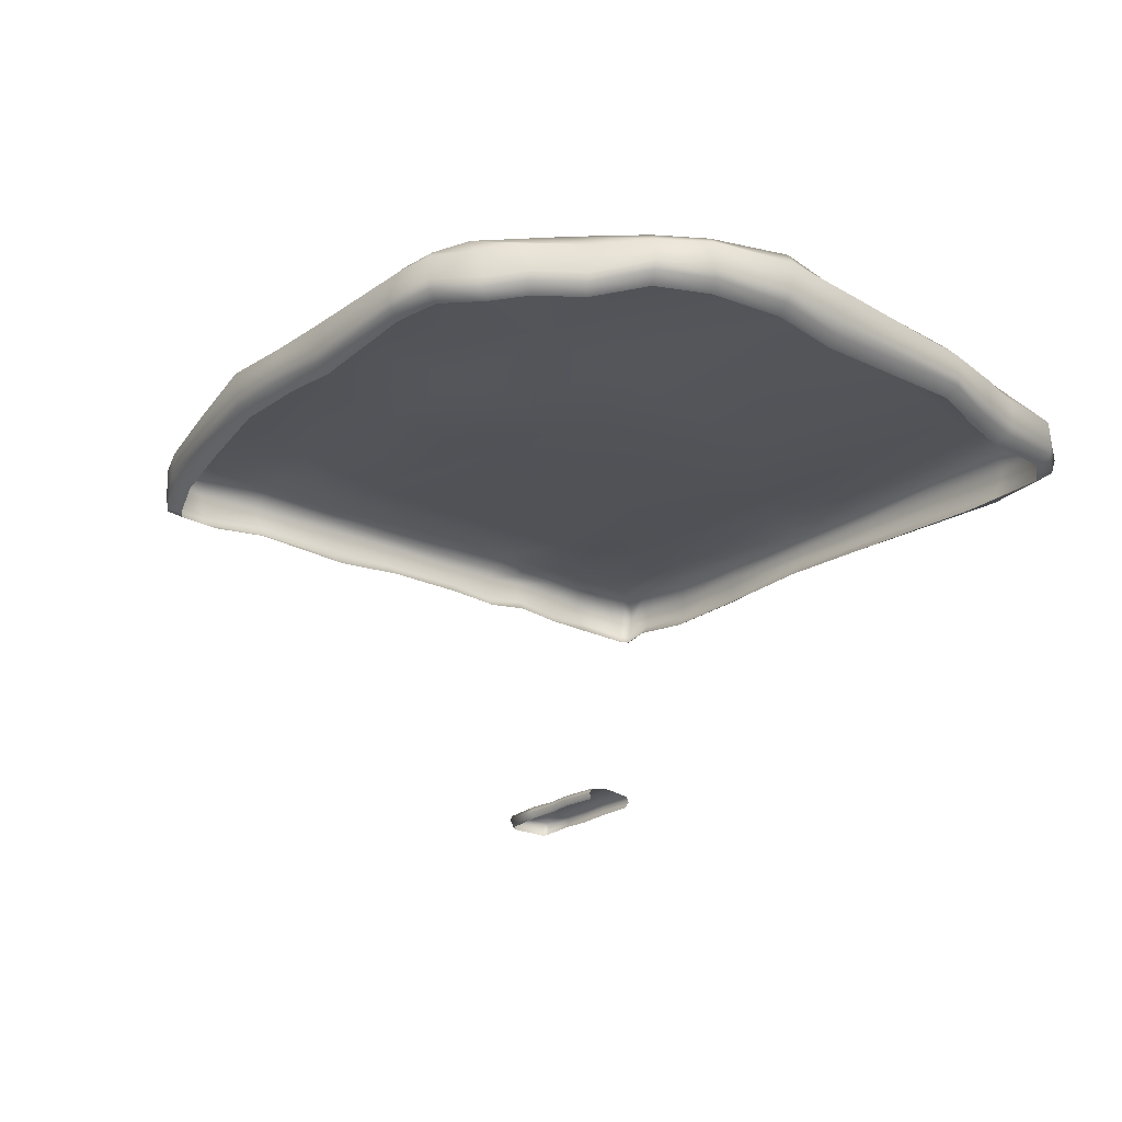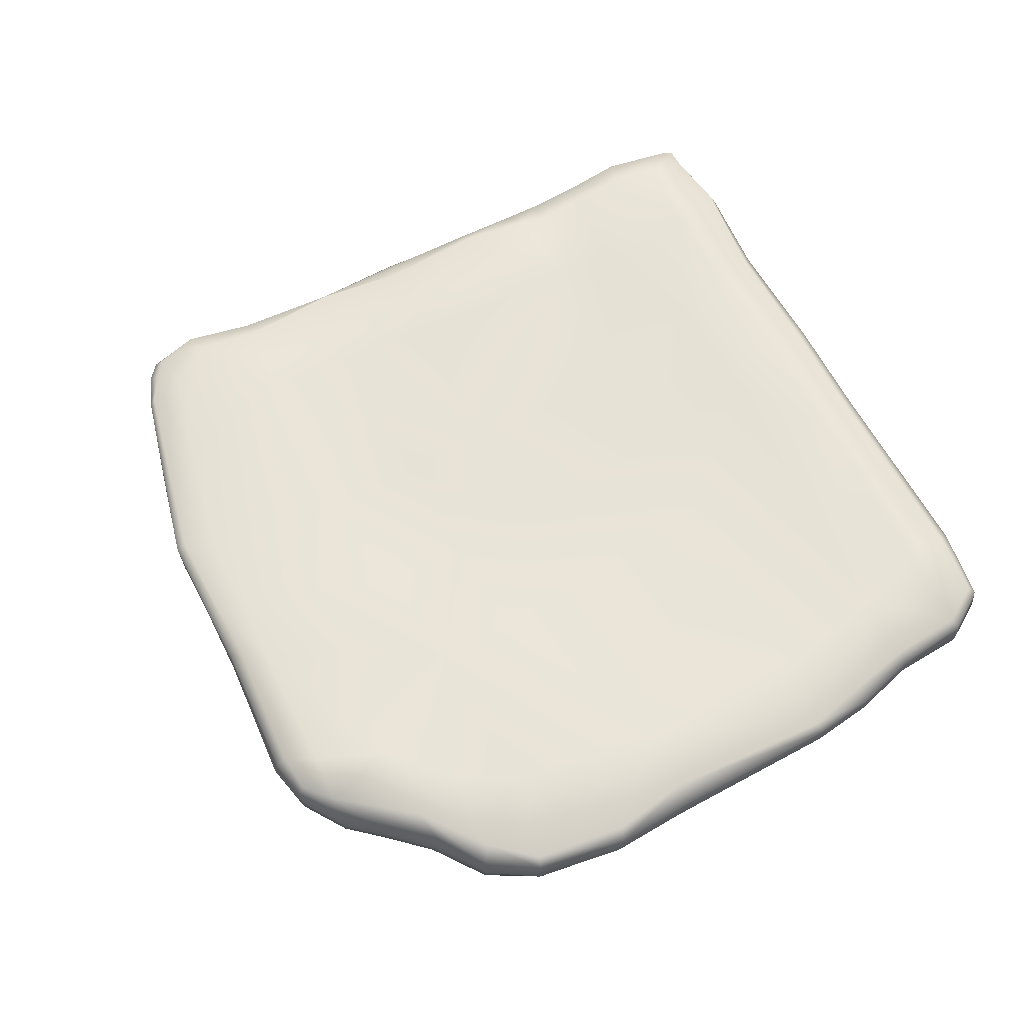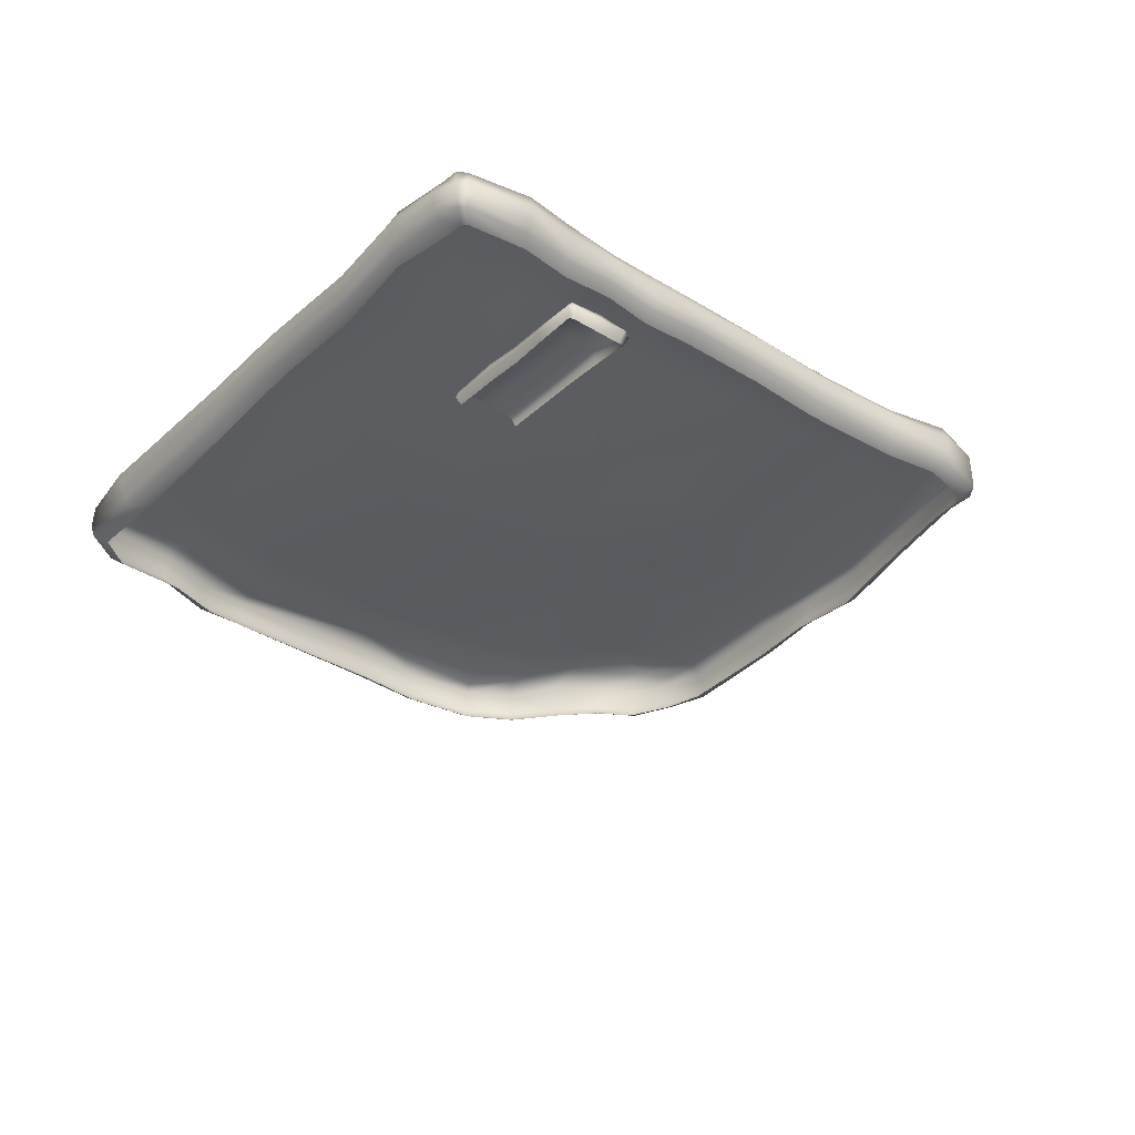
<metadata>
{"format":"obj","ext":"obj","renderer":"f3d","projection":"perspective","resolution":1024,"background":"white","views":[{"elev":-23.0,"azim":-130.5,"up":"+Y"},{"elev":60.7,"azim":-117.1,"up":"+Y"},{"elev":-33.8,"azim":51.0,"up":"+Y"}]}
</metadata>
<code>
g HouseSnow
v 12.76 2.288 12.25
v 13.46 2.247 12.74
v 12.75 2.234 12.72
v 13.46 2.307 12.25
v 13.92 2.286 12.26
v 13.93 2.22 12.72
v 12.75 2.23 11.86
v 13.46 2.252 11.85
v 13.93 2.236 11.86
v 14.44 2.26 11.86
v 14.46 2.301 12.27
v 15.07 2.237 12.27
v 15.04 2.239 12.69
v 15.12 2.125 12.25
v 15.11 2.138 12.67
v 14.43 2.235 12.71
v 15.04 2.14 12.76
v 15.02 2.005 12.71
v 15.05 1.973 12.64
v 15.05 2.226 11.86
v 15.12 2.155 11.92
v 15.04 2.141 11.79
v 15.05 1.971 12.29
v 15.05 1.965 11.96
v 15.03 1.991 11.86
v 14.44 2.141 11.8
v 15.05 2.226 11.86
v 14.44 2.26 11.86
v 15.04 2.141 11.79
v 15.03 1.991 11.86
v 14.42 2.035 11.86
v 13.93 2.037 11.87
v 13.93 2.131 11.8
v 13.48 2.058 11.85
v 13.47 2.151 11.78
v 13.93 2.236 11.86
v 13.46 2.252 11.85
v 12.75 2.23 11.86
v 12.75 2.134 11.79
v 12.79 2.041 11.86
v 13.46 2.133 12.75
v 12.75 2.234 12.72
v 13.46 2.247 12.74
v 12.75 2.133 12.75
v 13.93 2.114 12.74
v 13.93 2.22 12.72
v 12.79 2.025 12.69
v 13.48 2.018 12.69
v 13.92 1.999 12.68
v 14.43 2.235 12.71
v 14.43 2.123 12.76
v 15.04 2.14 12.76
v 15.04 2.239 12.69
v 14.42 2.017 12.69
v 15.02 2.005 12.71
v 13.03 5.819 11.74
v 12.79 6.066 12.71
v 12.93 6.094 11.71
v 12.92 5.781 12.77
v 12.91 5.822 10.96
v 12.85 6.064 10.93
v 12.53 6.159 11.61
v 12.49 6.156 10.81
v 11.15 6.065 10.59
v 11.02 6.09 11.18
v 11.39 6.138 12.21
v 12.39 6.143 12.34
v 9.489 6.077 11.35
v 9.852 6.059 12.23
v 9.02 5.909 9.625
v 9.947 6.052 12.81
v 11.47 6.145 12.95
v 11.54 5.836 13.1
v 10.13 5.843 12.98
v 12.39 5.822 13
v 12.38 6.106 12.84
v 12.78 5.767 12.91
v 12.74 6.024 12.87
v 11.3 6.029 9.849
v 8.852 6.156 6.937
v 11.3 5.988 8.54
v 11.37 5.989 7.188
v 12.54 6.079 7.224
v 11.41 5.985 5.824
v 12.69 6.057 5.89
v 12.8 5.902 5.904
v 12.83 5.93 7.257
v 12.9 5.766 5.984
v 12.93 5.818 7.261
v 12.93 5.489 7.282
v 12.93 5.451 6.102
v 12.58 6.193 8.616
v 12.85 5.945 8.628
v 12.9 5.802 8.626
v 11.41 6.114 4.416
v 8.955 5.937 4.371
v 9.024 6.042 3.211
v 11.19 6.101 3.357
v 12.7 6.034 3.507
v 12.59 6.011 4.466
v 11.07 6 2.661
v 9.158 5.993 2.271
v 9.303 5.977 1.815
v 10.95 5.96 2.18
v 9.302 5.911 1.686
v 10.96 5.888 2.077
v 10.93 5.499 2.043
v 9.233 5.499 1.702
v 12.16 5.826 2.363
v 12.15 5.502 2.343
v 12.17 5.916 2.449
v 12.3 5.933 2.929
v 12.84 5.907 2.859
v 12.58 5.88 2.642
v 12.67 5.787 2.556
v 12.91 5.78 2.759
v 13.01 5.943 3.465
v 12.84 5.921 4.469
v 12.92 5.378 2.749
v 12.77 5.329 2.626
v 12.96 5.729 4.477
v 13.09 5.729 3.468
v 12.96 5.448 4.561
v 13.09 5.378 3.498
v 12.73 5.145 2.636
v 12.9 5.177 2.742
v 12.12 5.343 2.408
v 10.89 5.368 2.108
v 9.24 5.332 1.71
v 8.127 5.364 1.744
v 8.136 5.505 1.708
v 8.175 5.86 1.694
v 7.148 5.406 1.701
v 7.149 5.854 1.705
v 5.129 5.765 1.614
v 5.238 5.381 1.579
v 4.517 5.461 1.761
v 4.531 5.8 1.717
v 5.133 5.915 1.755
v 4.578 5.925 1.812
v 3.974 5.783 2.105
v 4.158 6.043 2.14
v 3.91 5.383 2.191
v 3.527 5.87 2.534
v 3.478 5.471 2.65
v 8.135 5.933 1.839
v 7.073 5.959 1.863
v 4.866 6.047 2.176
v 4.469 6.015 3.15
v 3.301 6.127 3.183
v 2.424 6.033 3.898
v 2.226 5.827 3.772
v 2.912 5.866 3.284
v 2.963 5.432 3.243
v 2.203 5.492 3.777
v 3.623 6.029 3.951
v 5.552 6.1 4.686
v 6.286 6.06 3.318
v 7.581 6.012 3.263
v 7.155 5.972 4.536
v 6.819 5.987 2.214
v 7.931 5.972 2.241
v 7.196 5.892 5.791
v 5.658 6.028 5.854
v 3.005 6.077 5.981
v 3.141 6.058 4.783
v 1.915 5.979 4.511
v 1.715 6.141 5.823
v 1.565 5.924 5.779
v 1.794 5.853 4.472
v 1.617 5.482 5.738
v 1.797 5.471 4.456
v 1.705 5.455 6.836
v 1.655 5.929 6.957
v 1.758 5.849 9.422
v 1.904 6.149 6.902
v 1.876 5.985 9.35
v 1.901 5.797 10.31
v 2.092 6.014 10.24
v 1.961 5.374 10.39
v 1.788 5.498 9.453
v 3.306 5.976 11.2
v 2.957 6.015 9.39
v 2.888 6.062 7.006
v 6.157 5.971 9.574
v 5.765 5.968 7.022
v 7.235 5.902 6.982
v 7.521 5.893 9.598
v 6.385 6.024 11.3
v 6.624 6.037 12.28
v 3.711 6.149 12.24
v 2.427 6.002 12.2
v 2.296 6.052 11.14
v 2.309 5.881 12.28
v 2.167 5.823 11.21
v 2.211 5.434 11.25
v 2.296 5.492 12.3
v 2.681 5.526 12.88
v 2.725 5.853 12.88
v 2.784 5.983 12.78
v 3.811 5.847 13.04
v 3.723 6.097 12.81
v 6.686 5.888 12.99
v 6.705 6.042 12.81
v 8.323 5.892 13.02
v 8.25 6.047 12.84
v 8.162 6.209 12.26
v 7.864 6.131 11.32
v 8.9 5.921 5.734
v 11.51 5.544 13.08
v 10.13 5.843 12.98
v 11.54 5.836 13.1
v 10.06 5.5 12.97
v 12.39 5.822 13
v 12.38 5.579 12.96
v 8.335 5.608 12.97
v 8.323 5.892 13.02
v 6.735 5.546 13
v 6.686 5.888 12.99
v 3.811 5.847 13.04
v 3.946 5.456 12.98
v 2.681 5.526 12.88
v 2.725 5.853 12.88
v 12.78 5.767 12.91
v 12.79 5.499 12.88
v 12.92 5.781 12.77
v 12.93 5.504 12.76
v 3.957 5.236 12.91
v 2.74 5.317 12.86
v 6.728 5.376 12.82
v 12.8 5.342 12.85
v 8.323 5.421 12.87
v 10.05 5.344 12.9
v 11.46 5.383 12.98
v 12.34 5.436 12.84
v 12.86 5.349 12.76
v 12.91 5.414 11.78
v 13.03 5.557 11.8
v 12.87 5.36 11.01
v 12.2 5.311 12.65
v 11.34 5.276 12.82
v 9.958 5.239 12.71
v 8.296 5.31 12.71
v 12.68 5.246 10.87
v 12.75 5.278 11.65
v 12.68 5.246 12.57
v 12.86 5.349 12.76
v 12.62 5.242 12.66
v 12.68 5.302 10.1
v 12.83 5.439 10.19
v 12.67 5.191 9.409
v 12.86 5.304 9.483
v 12.92 5.563 10.18
v 12.91 5.51 11.01
v 12.93 5.464 9.477
v 12.86 5.369 8.602
v 12.94 5.511 8.651
v 12.86 5.35 7.231
v 12.93 5.489 7.282
v 12.87 5.259 6.065
v 12.68 5.228 8.557
v 12.67 5.211 7.22
v 12.69 5.103 6.1
v 12.68 5.152 4.456
v 12.87 5.261 4.543
v 12.85 5.108 3.623
v 13.03 5.215 3.477
v 12.96 5.448 4.561
v 12.93 5.451 6.102
v 13.09 5.378 3.498
v 12.9 5.177 2.742
v 12.92 5.378 2.749
v 13.09 5.729 3.468
v 12.96 5.729 4.477
v 12.91 5.78 2.759
v 13.01 5.943 3.465
v 12.84 5.921 4.469
v 12.71 5.057 2.896
v 12.89 5.809 9.505
v 12.82 5.991 10.13
v 12.83 5.973 9.534
v 12.89 5.847 10.15
v 12.47 6.183 9.652
v 12.44 6.106 10
v 12.94 5.511 8.651
v 12.92 5.563 10.18
v 12.93 5.464 9.477
v 12.91 5.51 11.01
v 13.03 5.557 11.8
v 12.93 5.504 12.76
v 12.87 5.36 11.01
v 12.83 5.439 10.19
v 12.87 5.259 6.065
v 12.87 5.261 4.543
v 1.832 5.324 4.51
v 2.228 5.353 3.753
v 1.68 5.328 5.693
v 1.823 5.295 6.887
v 1.82 5.381 9.482
v 2.984 5.29 3.224
v 3.498 5.332 2.632
v 3.93 5.235 2.174
v 4.532 5.316 1.746
v 5.244 5.254 1.615
v 7.144 5.241 1.737
v 2.024 5.239 10.36
v 5.314 5.168 1.805
v 7.152 5.13 1.926
v 8.101 5.222 1.932
v 4.039 5.13 2.349
v 4.628 5.194 1.934
v 3.628 5.204 2.79
v 2.207 5.127 10.25
v 2.454 5.165 11.08
v 2.282 5.31 11.21
v 2.333 5.314 12.3
v 2.74 5.317 12.86
v 2.512 5.166 12.16
v 2.008 5.235 9.407
v 2.01 5.184 6.908
v 1.865 5.206 5.758
v 2.02 5.2 4.604
v 2.398 5.217 3.869
v 3.132 5.172 3.358
v 4.283 5.146 12.66
v 2.898 5.182 12.66
v 6.756 5.241 12.69
v 2.333 5.314 12.3
v 2.898 5.182 12.66
v 2.898 5.182 12.66
v 2.512 5.166 12.16
v 9.176 5.191 1.899
v 10.77 5.226 2.283
v 11.96 5.199 2.575
v 12.54 5.048 2.794
v 12.71 5.057 2.896
v 12.62 5.242 12.66
v 12.62 5.242 12.66
g HouseSnow_0
f -336 -337 -338
f -337 -335 -338
f -335 -337 -334
f -337 -333 -334
f -338 -335 -332
f -335 -331 -332
f -331 -335 -330
f -335 -334 -330
f -330 -334 -329
f -334 -328 -329
f -334 -333 -328
f -328 -327 -329
f -326 -327 -328
f -327 -326 -325
f -326 -324 -325
f -323 -326 -328
f -333 -323 -328
f -326 -322 -324
f -324 -322 -321
f -320 -324 -321
f -325 -324 -320
f -327 -319 -329
f -319 -327 -325
f -318 -319 -325
f -318 -317 -319
f -325 -316 -318
f -316 -325 -320
f -316 -315 -318
f -315 -314 -318
f -314 -317 -318
f -311 -312 -313
f -312 -310 -313
f -310 -309 -313
f -309 -308 -313
f -308 -307 -313
f -307 -306 -313
f -311 -313 -306
f -307 -305 -306
f -305 -304 -306
f -303 -306 -304
f -303 -311 -306
f -302 -303 -304
f -302 -304 -301
f -304 -300 -301
f -304 -305 -300
f -305 -299 -300
f -296 -297 -298
f -297 -295 -298
f -296 -298 -294
f -293 -296 -294
f -295 -292 -298
f -292 -291 -298
f -294 -298 -290
f -298 -291 -290
f -289 -293 -294
f -288 -289 -294
f -289 -288 -287
f -286 -289 -287
f -288 -285 -287
f -288 -294 -285
f -294 -290 -285
f -285 -284 -287
f -281 -282 -283
f -282 -280 -283
f -281 -283 -279
f -278 -281 -279
f -281 -278 -277
f -281 -277 -282
f -278 -276 -277
f -277 -276 -275
f -274 -277 -275
f -274 -273 -277
f -273 -272 -277
f -277 -272 -282
f -274 -271 -273
f -274 -275 -271
f -271 -270 -273
f -275 -269 -271
f -273 -270 -268
f -267 -273 -268
f -267 -268 -266
f -268 -265 -266
f -267 -266 -264
f -263 -267 -264
f -267 -263 -273
f -263 -272 -273
f -263 -264 -262
f -261 -263 -262
f -261 -272 -263
f -260 -269 -275
f -259 -269 -260
f -258 -259 -260
f -257 -259 -258
f -257 -258 -256
f -257 -256 -255
f -259 -257 -255
f -256 -254 -255
f -253 -254 -256
f -252 -253 -256
f -253 -252 -251
f -252 -250 -251
f -250 -249 -251
f -249 -248 -251
f -258 -247 -256
f -258 -260 -247
f -252 -256 -246
f -256 -247 -246
f -250 -252 -245
f -252 -246 -245
f -255 -254 -244
f -244 -243 -255
f -242 -243 -244
f -241 -242 -244
f -241 -244 -240
f -244 -239 -240
f -254 -239 -244
f -239 -254 -253
f -241 -238 -242
f -241 -240 -238
f -238 -237 -242
f -236 -237 -238
f -235 -236 -238
f -236 -235 -234
f -235 -233 -234
f -233 -232 -234
f -232 -231 -234
f -233 -230 -232
f -230 -229 -232
f -235 -228 -233
f -228 -230 -233
f -235 -238 -228
f -238 -227 -228
f -240 -227 -238
f -228 -227 -226
f -226 -227 -240
f -225 -228 -226
f -228 -225 -230
f -225 -226 -224
f -225 -224 -230
f -226 -223 -224
f -226 -222 -223
f -222 -226 -240
f -222 -240 -221
f -240 -239 -221
f -223 -220 -224
f -220 -219 -224
f -224 -219 -230
f -219 -229 -230
f -221 -239 -253
f -221 -253 -218
f -221 -218 -217
f -253 -251 -218
f -251 -248 -218
f -248 -216 -218
f -218 -216 -215
f -214 -219 -220
f -213 -214 -220
f -229 -219 -214
f -212 -229 -214
f -212 -211 -229
f -211 -232 -229
f -211 -210 -232
f -210 -231 -232
f -210 -209 -231
f -209 -208 -231
f -231 -208 -207
f -207 -208 -206
f -205 -207 -206
f -205 -206 -204
f -206 -203 -204
f -204 -203 -202
f -201 -204 -202
f -200 -204 -201
f -199 -200 -201
f -199 -201 -198
f -201 -202 -198
f -197 -199 -198
f -199 -197 -200
f -202 -196 -198
f -198 -195 -197
f -195 -198 -194
f -198 -196 -194
f -193 -207 -205
f -192 -193 -205
f -200 -192 -204
f -192 -205 -204
f -197 -191 -200
f -190 -191 -197
f -189 -190 -197
f -189 -188 -190
f -188 -189 -187
f -189 -186 -187
f -189 -197 -186
f -197 -195 -186
f -186 -185 -187
f -186 -195 -185
f -195 -194 -185
f -185 -184 -187
f -188 -183 -190
f -190 -183 -182
f -181 -190 -182
f -181 -182 -180
f -182 -179 -180
f -181 -178 -190
f -178 -191 -190
f -181 -180 -178
f -192 -178 -193
f -180 -177 -178
f -176 -179 -182
f -175 -176 -182
f -175 -182 -174
f -182 -173 -174
f -183 -173 -182
f -173 -183 -188
f -174 -173 -172
f -171 -174 -172
f -178 -177 -193
f -171 -172 -170
f -172 -169 -170
f -170 -169 -168
f -169 -167 -168
f -170 -168 -166
f -165 -170 -166
f -165 -166 -164
f -163 -165 -164
f -165 -163 -170
f -163 -171 -170
f -162 -163 -164
f -162 -164 -161
f -160 -162 -161
f -161 -164 -159
f -164 -158 -159
f -166 -158 -164
f -160 -157 -162
f -157 -156 -162
f -163 -162 -155
f -162 -156 -155
f -155 -156 -154
f -154 -156 -157
f -153 -155 -154
f -153 -154 -152
f -154 -151 -152
f -150 -154 -157
f -150 -157 -149
f -157 -148 -149
f -147 -148 -157
f -146 -147 -157
f -146 -157 -160
f -147 -146 -145
f -146 -144 -145
f -144 -143 -145
f -143 -142 -145
f -145 -142 -141
f -140 -145 -141
f -147 -145 -140
f -139 -147 -140
f -139 -140 -138
f -137 -139 -138
f -139 -137 -147
f -137 -148 -147
f -149 -148 -137
f -137 -138 -136
f -135 -137 -136
f -135 -149 -137
f -135 -136 -134
f -133 -135 -134
f -135 -133 -149
f -133 -132 -149
f -149 -132 -131
f -150 -149 -131
f -150 -131 -154
f -131 -151 -154
f -269 -151 -131
f -151 -269 -259
f -152 -151 -259
f -271 -269 -131
f -131 -132 -271
f -132 -270 -271
f -270 -132 -133
f -268 -270 -133
f -268 -133 -265
f -133 -134 -265
f -259 -130 -152
f -130 -259 -255
f -243 -130 -255
f -130 -243 -176
f -130 -176 -152
f -243 -179 -176
f -179 -243 -242
f -180 -179 -242
f -242 -237 -180
f -237 -177 -180
f -177 -237 -236
f -193 -177 -236
f -236 -234 -193
f -234 -207 -193
f -234 -231 -207
f -152 -176 -175
f -153 -152 -175
f -153 -175 -155
f -175 -174 -155
f -155 -174 -171
f -163 -155 -171
f -127 -128 -129
f -128 -126 -129
f -127 -129 -125
f -129 -124 -125
f -123 -126 -128
f -122 -123 -128
f -121 -123 -122
f -120 -121 -122
f -120 -119 -121
f -119 -118 -121
f -117 -118 -119
f -116 -117 -119
f -115 -125 -124
f -114 -115 -124
f -113 -115 -114
f -112 -113 -114
f -111 -118 -117
f -110 -111 -117
f -111 -109 -118
f -109 -121 -118
f -108 -114 -124
f -109 -107 -121
f -107 -123 -121
f -107 -106 -123
f -106 -126 -123
f -106 -105 -126
f -105 -129 -126
f -105 -104 -129
f -104 -124 -129
f -104 -108 -124
f -108 -103 -114
f -103 -112 -114
f -103 -102 -112
f -102 -101 -112
f -102 -100 -101
f -99 -104 -105
f -98 -99 -105
f -98 -105 -106
f -97 -98 -106
f -97 -106 -107
f -96 -97 -107
f -95 -100 -102
f -94 -95 -102
f -93 -94 -103
f -94 -102 -92
f -99 -91 -104
f -95 -90 -100
f -90 -89 -100
f -90 -88 -89
f -88 -87 -89
f -89 -87 -86
f -89 -86 -85
f -87 -84 -86
f -87 -83 -84
f -83 -82 -84
f -83 -81 -82
f -81 -80 -82
f -81 -79 -80
f -88 -78 -87
f -78 -83 -87
f -78 -77 -83
f -77 -81 -83
f -77 -76 -81
f -76 -79 -81
f -76 -75 -79
f -75 -74 -79
f -75 -73 -74
f -73 -72 -74
f -74 -72 -71
f -74 -71 -70
f -72 -69 -71
f -72 -68 -69
f -68 -67 -69
f -66 -69 -67
f -66 -65 -69
f -64 -66 -67
f -63 -66 -64
f -63 -62 -66
f -73 -61 -72
f -61 -68 -72
f -58 -59 -60
f -59 -57 -60
f -58 -56 -59
f -56 -55 -59
f -260 -55 -56
f -276 -55 -260
f -275 -276 -260
f -59 -55 -278
f -55 -276 -278
f -59 -278 -57
f -278 -279 -57
f -260 -56 -247
f -247 -56 -58
f -246 -247 -58
f -246 -58 -245
f -58 -60 -245
f -245 -60 -54
f -250 -245 -54
f -249 -250 -54
f -57 -279 -53
f -57 -53 -52
f -60 -52 -54
f -60 -57 -52
f -279 -51 -53
f -279 -283 -51
f -283 -50 -51
f -283 -280 -50
f -280 -49 -50
f -48 -51 -50
f -48 -47 -51
f -280 -282 -262
f -282 -261 -262
f -282 -272 -261
f -46 -248 -249
f -46 -45 -248
f -192 -200 -178
f -200 -191 -178
f -172 -173 -188
f -172 -188 -169
f -188 -187 -169
f -187 -184 -169
f -184 -167 -169
f -44 -167 -184
f -43 -44 -184
f -44 -42 -167
f -42 -168 -167
f -42 -41 -168
f -41 -166 -168
f -41 -40 -166
f -40 -158 -166
f -43 -184 -185
f -39 -43 -185
f -39 -185 -194
f -38 -39 -194
f -38 -194 -196
f -37 -38 -196
f -37 -196 -202
f -36 -37 -202
f -36 -202 -203
f -35 -36 -203
f -35 -203 -206
f -34 -35 -206
f -34 -206 -208
f -209 -34 -208
f -40 -33 -158
f -32 -35 -34
f -31 -32 -34
f -31 -34 -209
f -30 -31 -209
f -29 -37 -36
f -28 -29 -36
f -32 -28 -35
f -28 -36 -35
f -29 -27 -37
f -26 -33 -40
f -26 -25 -33
f -25 -24 -33
f -33 -24 -159
f -24 -143 -159
f -161 -159 -143
f -144 -161 -143
f -160 -161 -144
f -146 -160 -144
f -24 -23 -143
f -23 -142 -143
f -23 -22 -142
f -22 -141 -142
f -25 -21 -24
f -21 -23 -24
f -33 -159 -158
f -20 -26 -40
f -20 -40 -41
f -19 -20 -41
f -19 -41 -42
f -18 -19 -42
f -18 -42 -44
f -17 -18 -44
f -17 -44 -43
f -16 -17 -43
f -16 -43 -39
f -15 -16 -39
f -15 -39 -38
f -27 -15 -38
f -27 -38 -37
f -13 -14 -110
f -14 -111 -110
f -14 -12 -111
f -12 -109 -111
f -12 -96 -109
f -96 -107 -109
f -10 -110 -11
f -8 -9 -11
f -6 -7 -211
f -7 -210 -211
f -6 -211 -212
f -5 -6 -212
f -7 -30 -210
f -30 -209 -210
f -5 -212 -214
f -4 -5 -214
f -4 -214 -213
f -3 -4 -213
f -2 -108 -104
f -1 -93 -108
f -93 -103 -108

</code>
